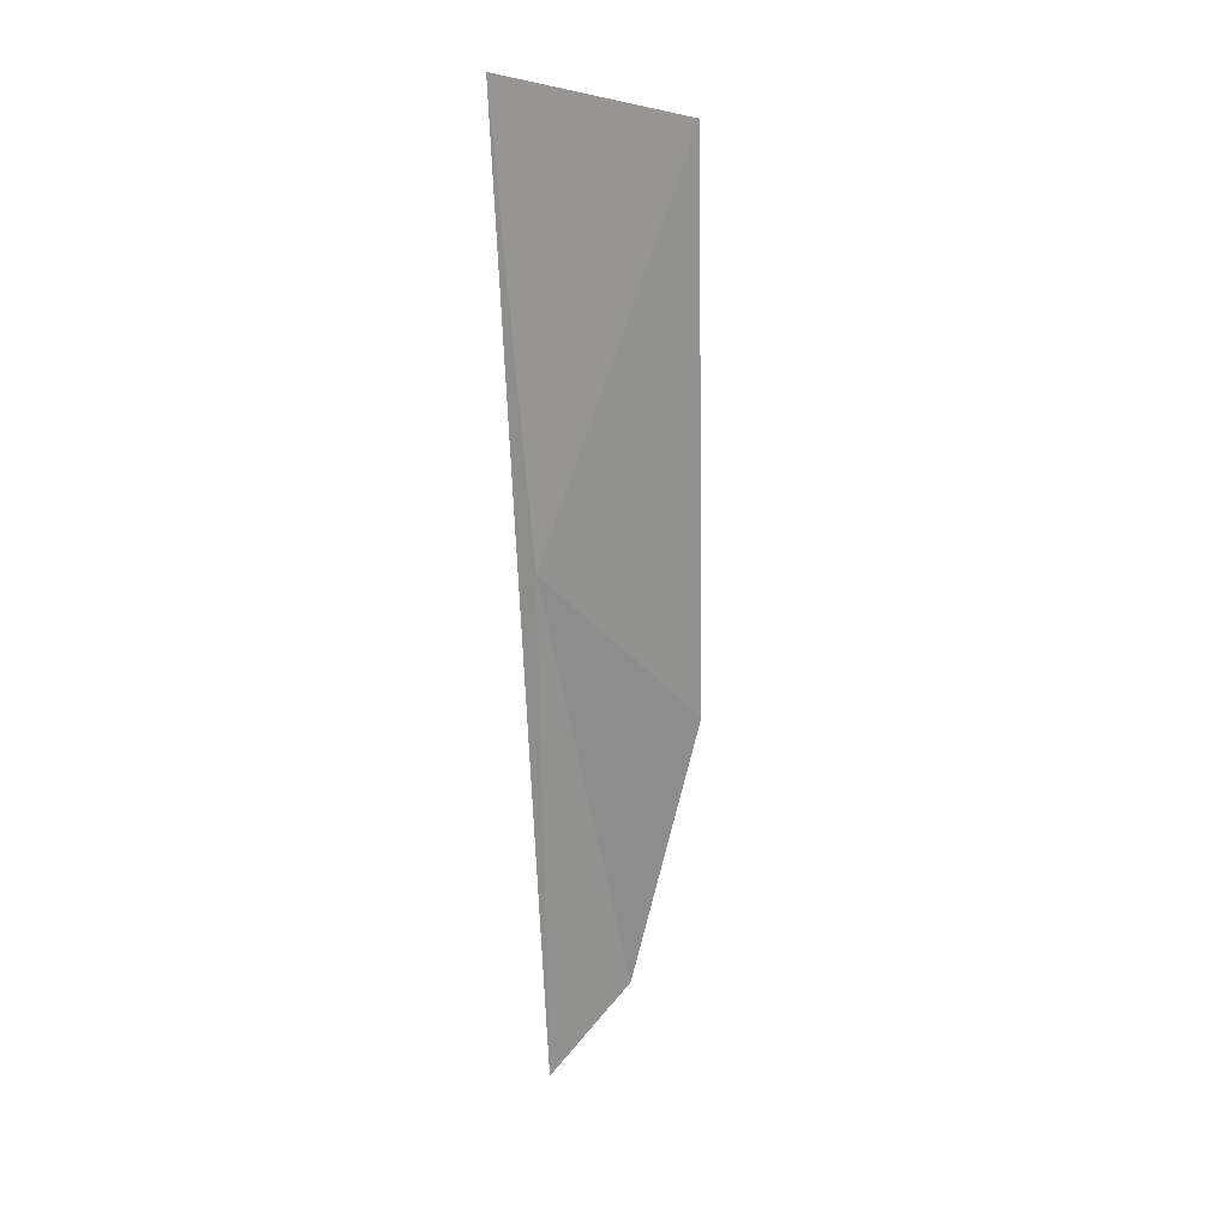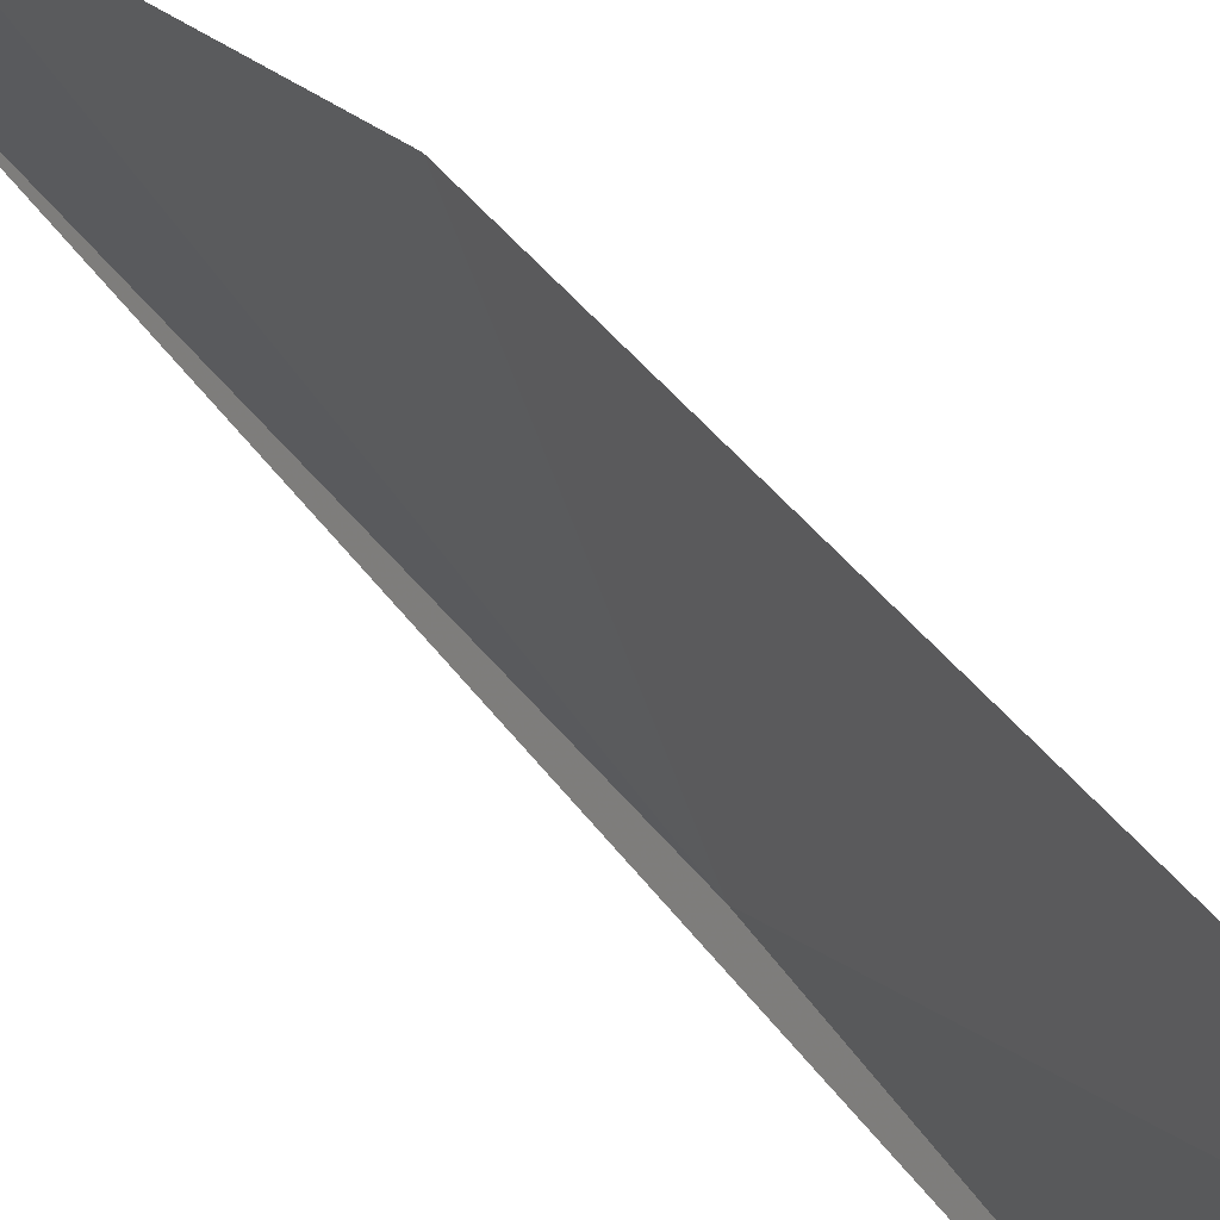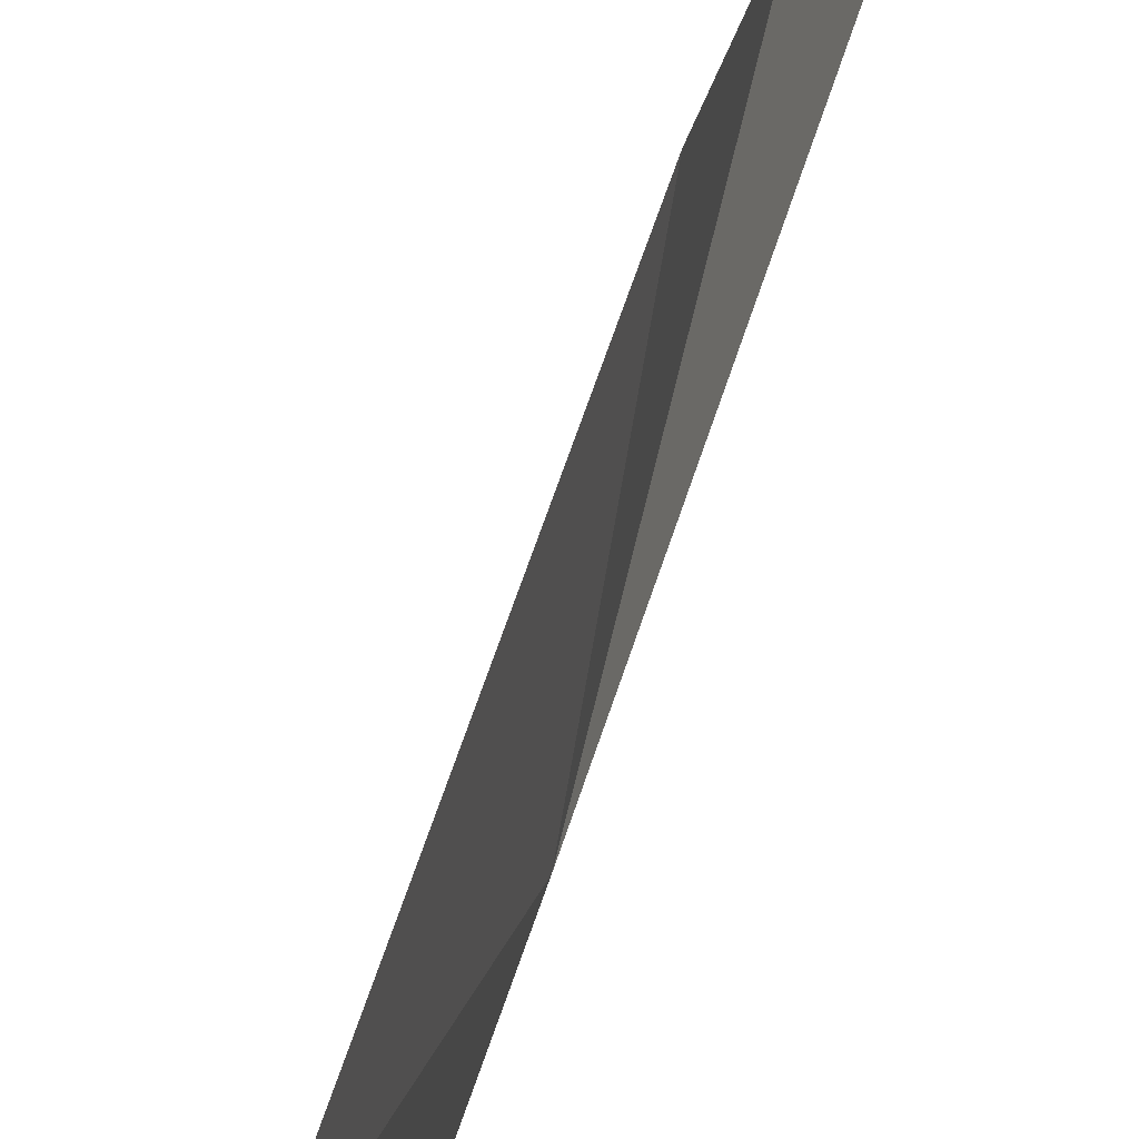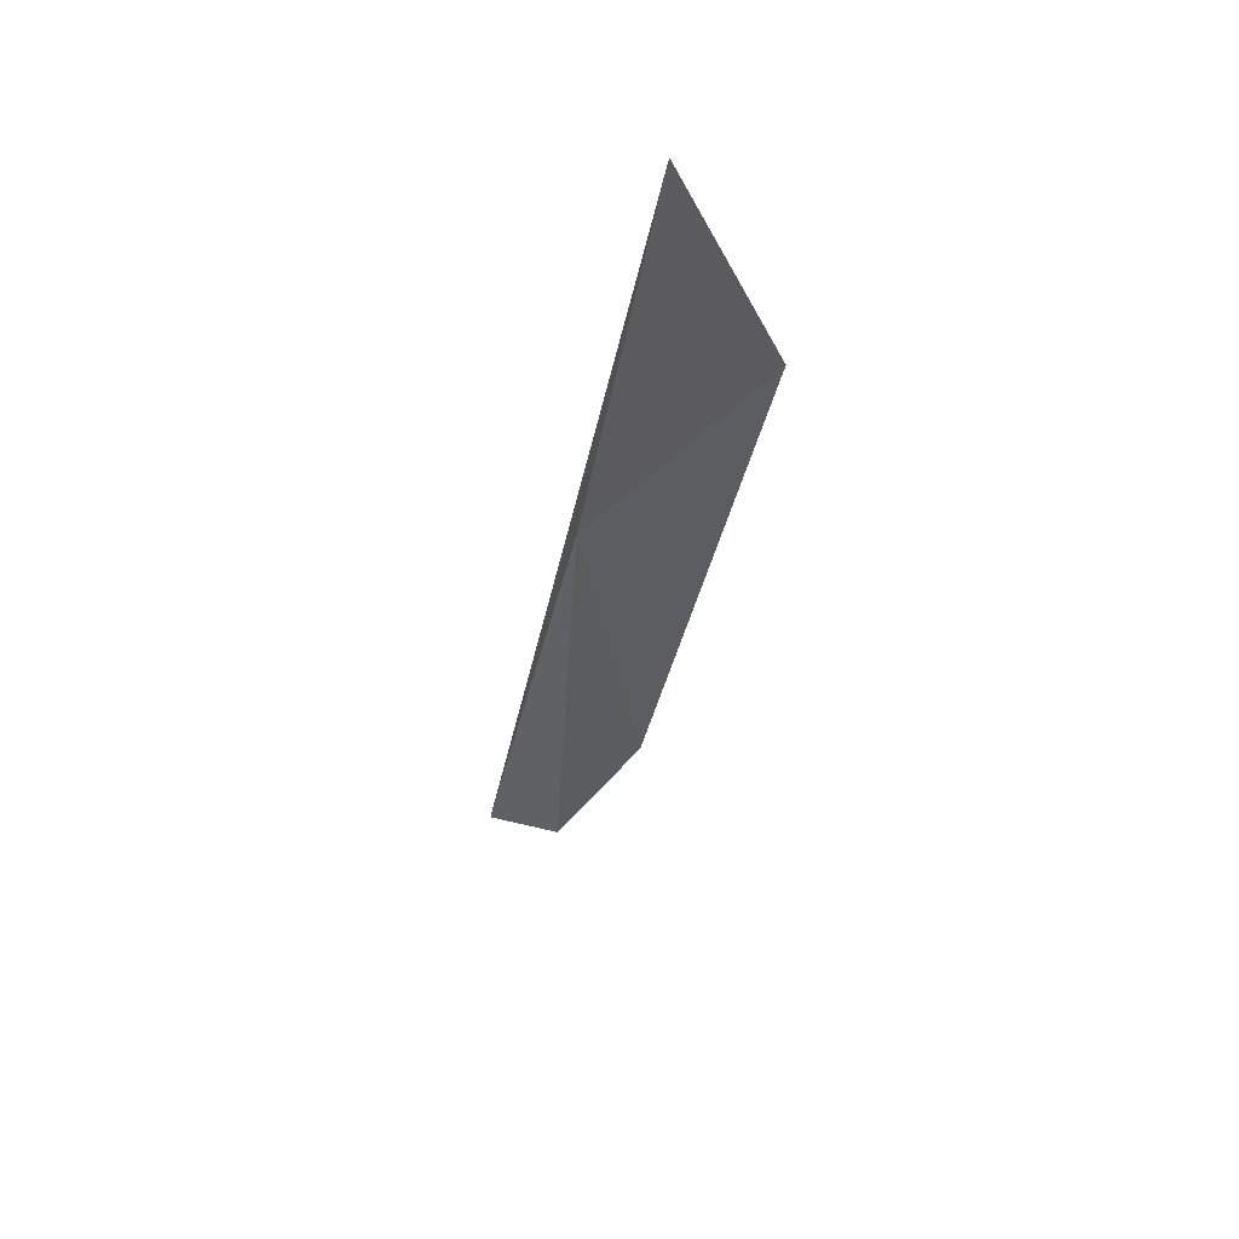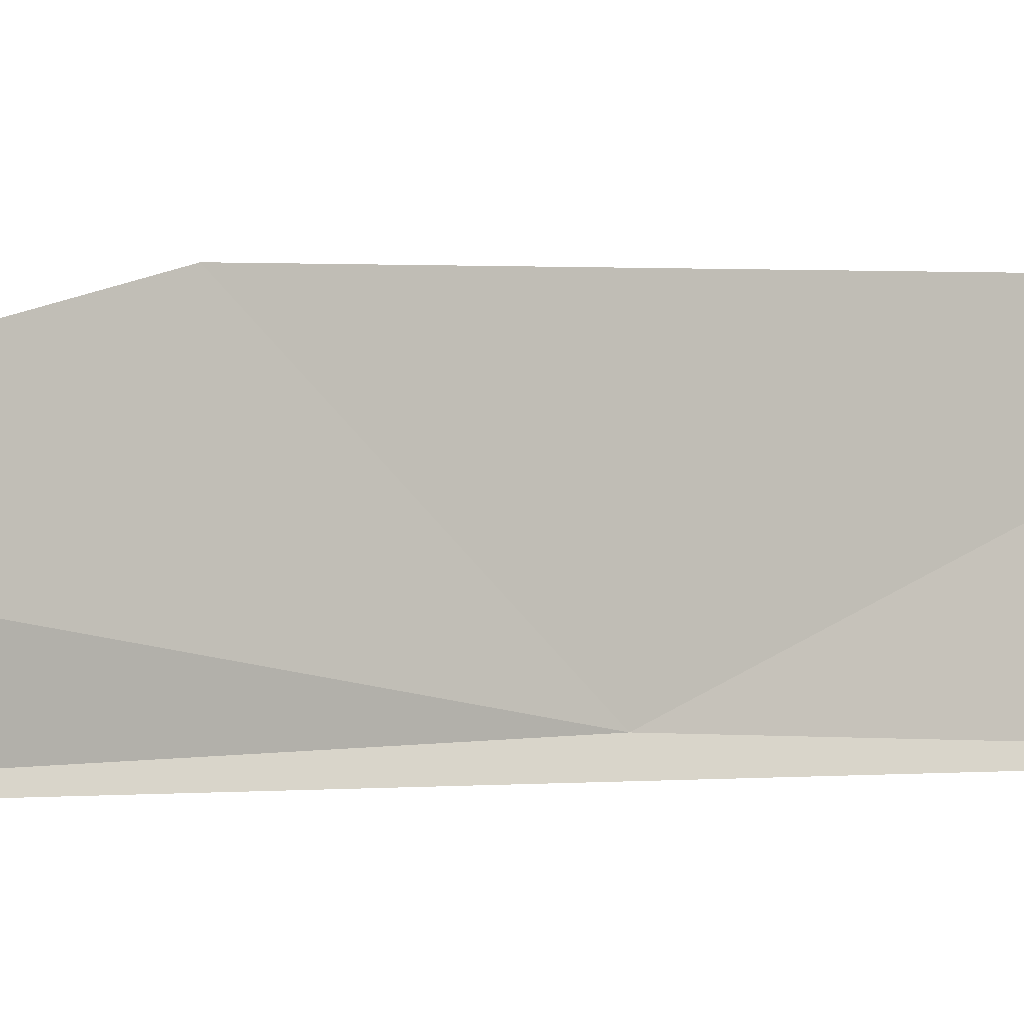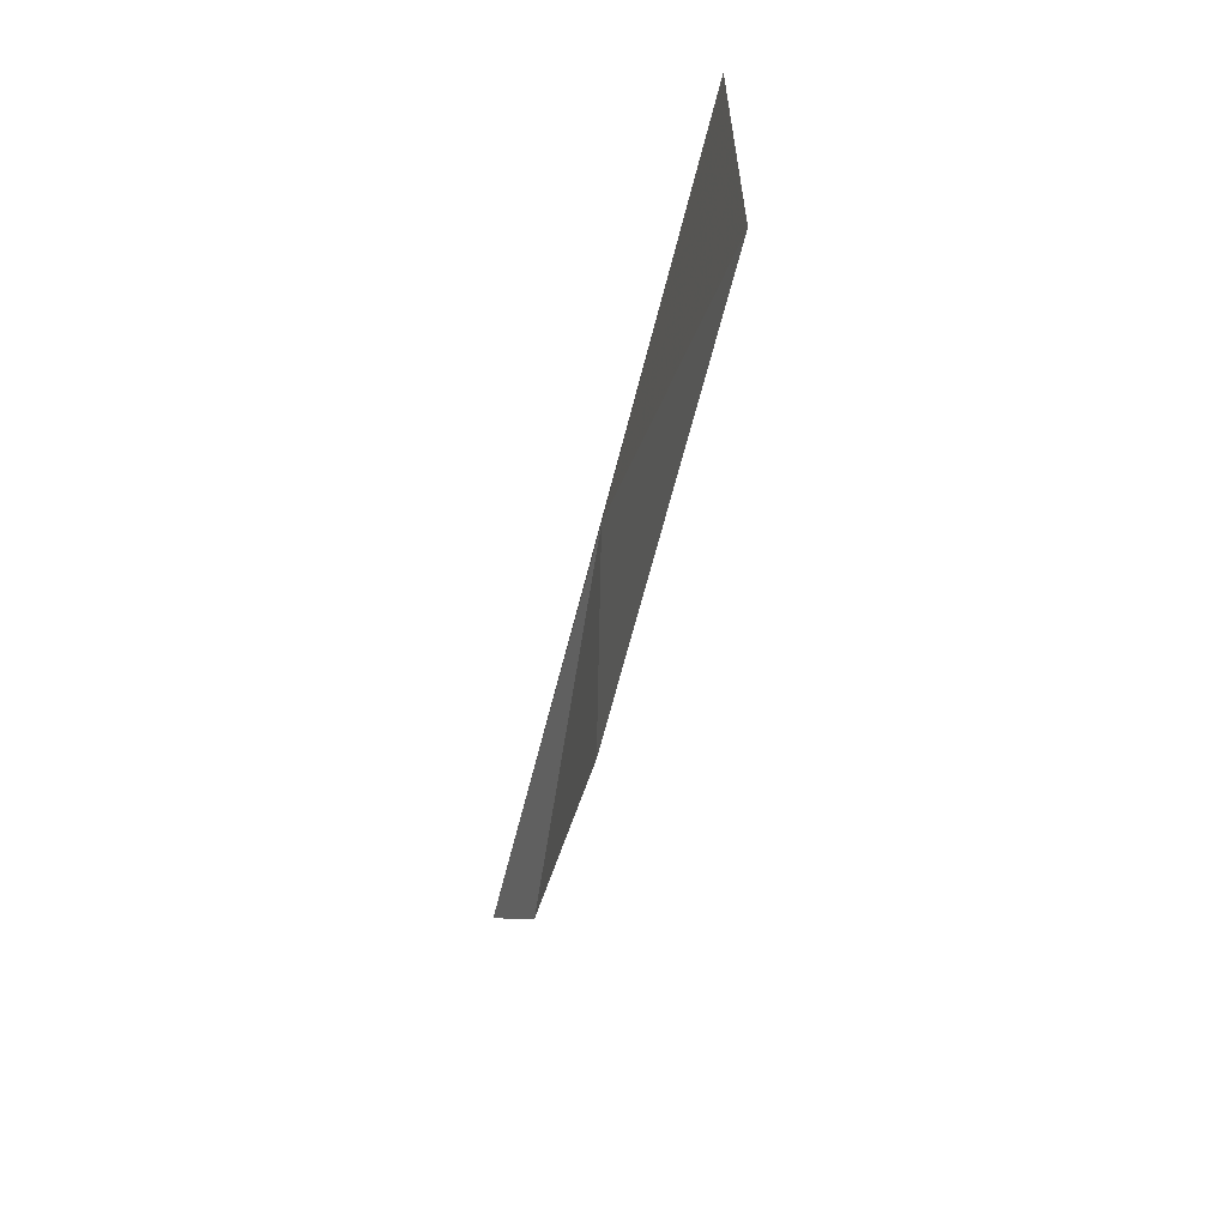
<metadata>
{"format":"obj","ext":"obj","renderer":"f3d","projection":"perspective","resolution":1024,"background":"white","views":[{"elev":36.6,"azim":78.8,"up":"+Z"},{"elev":42.3,"azim":-45.2,"up":"+Y"},{"elev":34.4,"azim":-1.1,"up":"+Y"},{"elev":62.9,"azim":142.0,"up":"+Z"},{"elev":-0.8,"azim":-138.6,"up":"+Y"},{"elev":40.1,"azim":166.1,"up":"+Z"}]}
</metadata>
<code>
v -7.767 1.482 7.748
v -7.527 2.34 6.836
v -7.241 1.893 5.148
v -7.074 1.378 4.641
v -8.218 2.411 10.02
v -8.389 1.401 10.27
f 1 3 4
f 1 5 2
f 1 6 5
f 1 4 6
f 1 2 3

</code>
